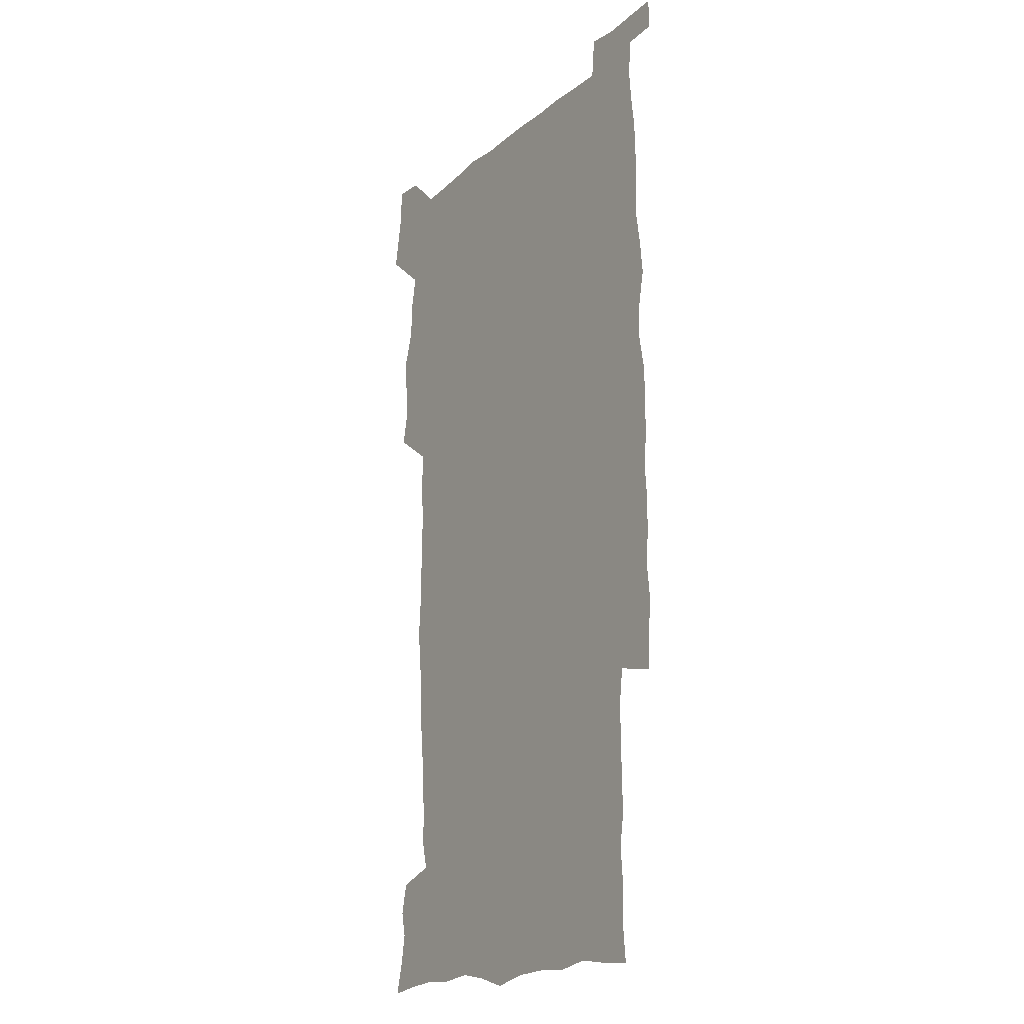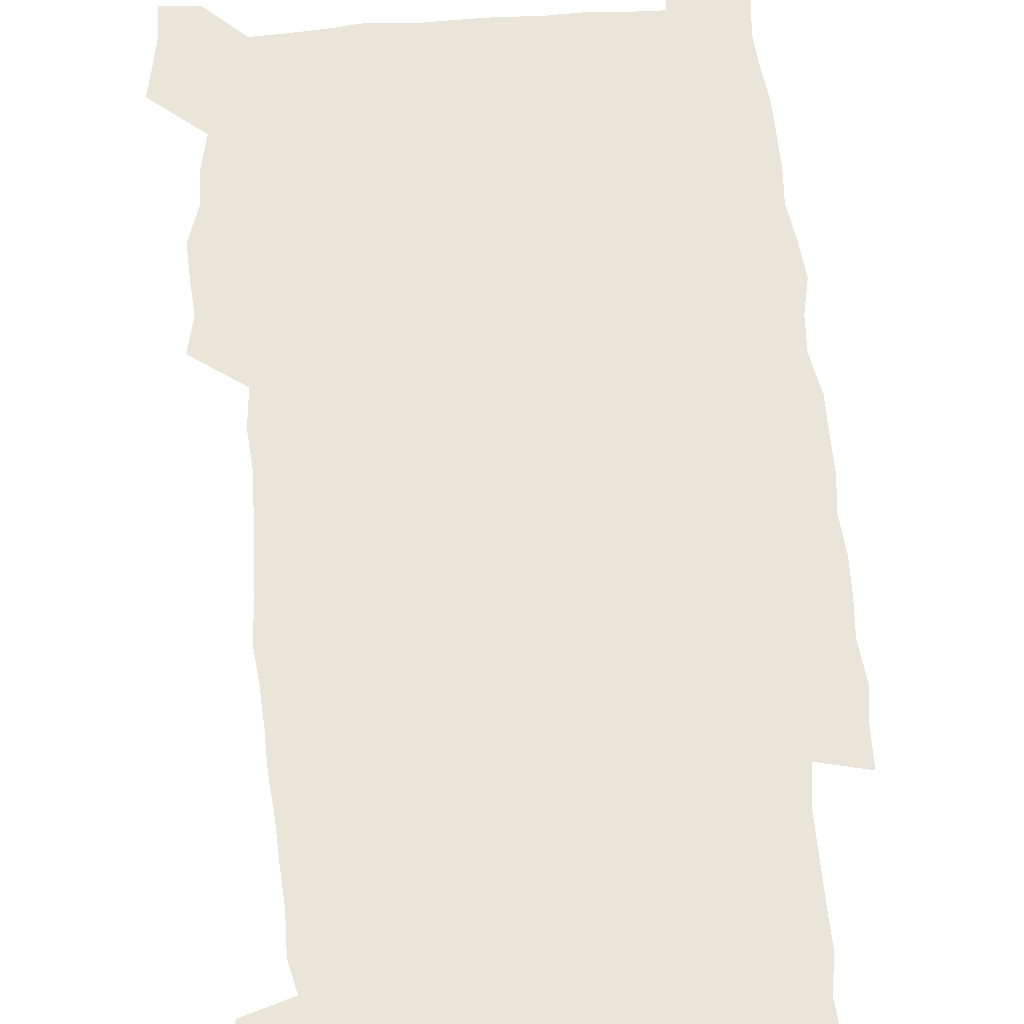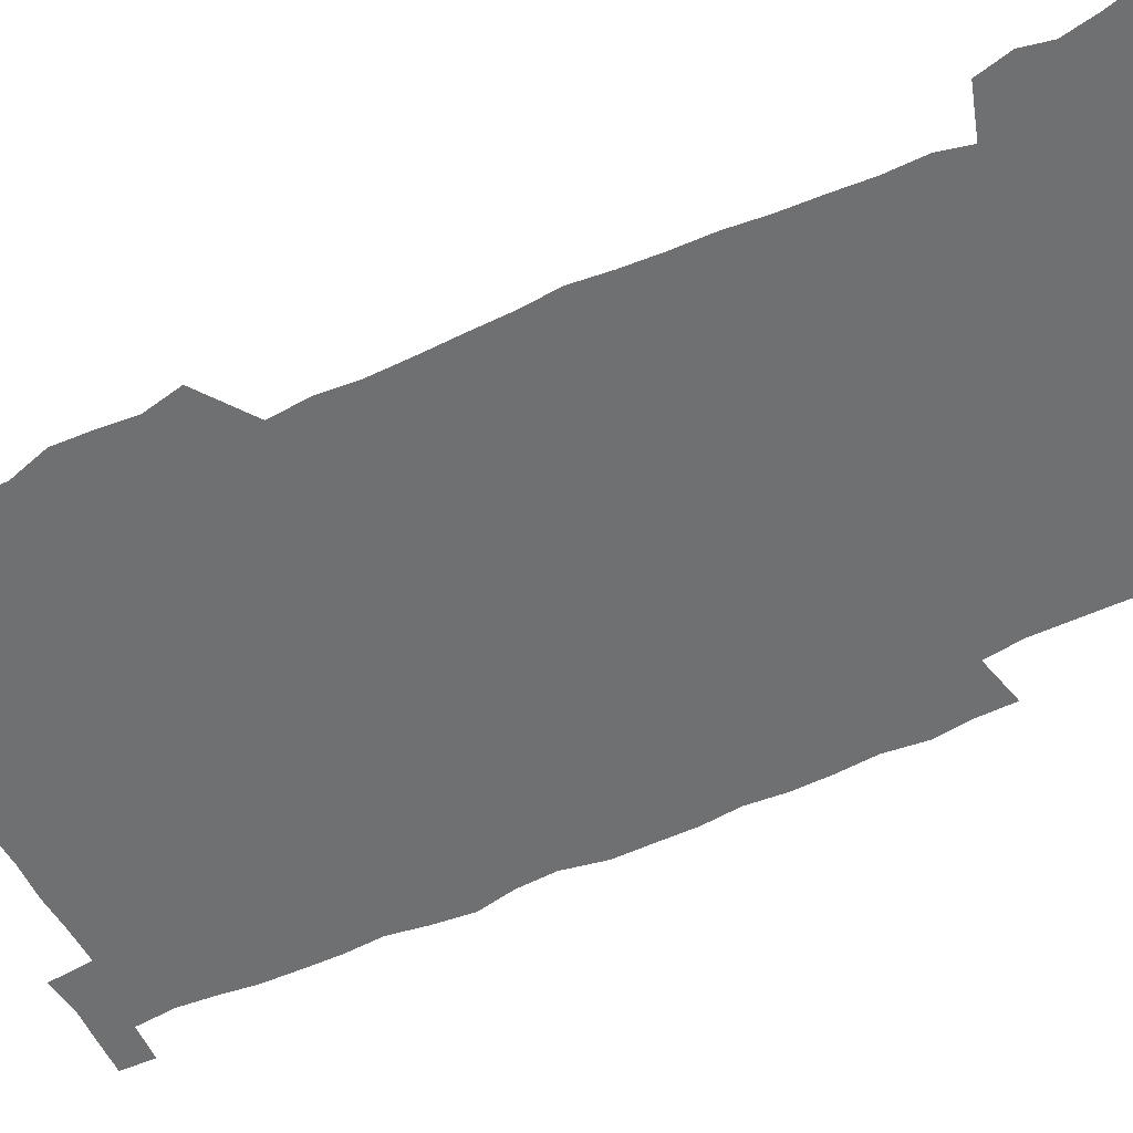
<metadata>
{"format":"obj","ext":"obj","renderer":"f3d","projection":"perspective","resolution":1024,"background":"white","views":[{"elev":-18.9,"azim":56.4,"up":"+Y"},{"elev":59.7,"azim":-4.2,"up":"+Z"},{"elev":-54.9,"azim":-63.6,"up":"+Z"}]}
</metadata>
<code>
v 444.1 558.9 0
v 446.6 572.6 0
v 448.9 586.2 0
v 449 600.2 0
v 460.1 161.9 0
v 463.6 175.7 0
v 465.9 189 0
v 463.5 200.1 0
v 466.6 213.6 0
v 456.3 449.3 0
v 459.5 464.8 0
v 458.2 479.7 0
v 457.3 494.7 0
v 462.1 510.5 0
v 462.6 525.6 0
v 465.6 540.8 0
v 464.4 556.1 0
v 465.2 570.3 0
v 465.3 584.5 0
v 464.2 599.1 0
v 475.1 163.8 0
v 479.7 178.6 0
v 483.7 193 0
v 481.2 204.1 0
v 485.2 219.6 0
v 482.3 231.6 0
v 482.4 247.2 0
v 481.2 262.2 0
v 480.2 277.9 0
v 478.6 293 0
v 478 308.5 0
v 477 323.8 0
v 475.2 338.7 0
v 476.4 354.8 0
v 476.6 370.7 0
v 477 386.7 0
v 477.2 402.7 0
v 475.7 418.4 0
v 477 434.5 0
v 475.8 449.8 0
v 478.1 465.2 0
v 476 480.3 0
v 479.3 495.5 0
v 480.2 510.3 0
v 479.4 525.1 0
v 482.6 539.7 0
v 481.3 554.8 0
v 480.7 569.4 0
v 480.9 583.3 0
v 490 165 0
v 494.3 180.1 0
v 495.3 193.2 0
v 497.2 207.6 0
v 499.9 223.6 0
v 497.5 236.3 0
v 499.7 253.1 0
v 498.7 267.7 0
v 498.9 283.4 0
v 498.4 298.3 0
v 496.8 312.9 0
v 495.9 328 0
v 495.6 343.3 0
v 494.9 358.3 0
v 496 374.4 0
v 496.2 389.7 0
v 495.4 404.7 0
v 495.5 420.1 0
v 495.2 435.3 0
v 494.5 450.5 0
v 495.8 465.7 0
v 496.6 480.7 0
v 496.2 495.4 0
v 497.7 510.1 0
v 497.6 524.7 0
v 498.2 539.1 0
v 498.9 553 0
v 496.7 568.7 0
v 495.1 584 0
v 503.7 163.6 0
v 508.1 179.9 0
v 509.3 193.9 0
v 515.6 214 0
v 515.8 228 0
v 515.4 242 0
v 514.7 256 0
v 514.5 271.1 0
v 515.3 286.9 0
v 513.3 300.6 0
v 512.6 315.4 0
v 512.7 330.9 0
v 510.9 345.2 0
v 511.5 360.5 0
v 513.4 377 0
v 512.8 391.4 0
v 512.3 406.1 0
v 511.5 420.9 0
v 512.3 436.2 0
v 512.7 451.3 0
v 512.7 466.1 0
v 513.3 480.8 0
v 513 495.4 0
v 512.9 510 0
v 513.2 524.4 0
v 513.3 538.8 0
v 513.4 553.1 0
v 512.2 568 0
v 509.5 585.1 0
v 521.1 165.5 0
v 523.6 181 0
v 527.3 199.2 0
v 529.6 216 0
v 529.3 229 0
v 531.3 245.6 0
v 529.4 258.3 0
v 529.6 273.4 0
v 529.3 288.2 0
v 528.7 302.7 0
v 527.3 316.8 0
v 528.6 333.4 0
v 528.5 348.1 0
v 527.3 362.3 0
v 527.5 377.3 0
v 528.1 392.4 0
v 527.8 406.8 0
v 527.9 421.6 0
v 526.7 436.4 0
v 528 451.7 0
v 528.3 466.4 0
v 528.3 480.9 0
v 528.6 495.3 0
v 528.4 509.8 0
v 528.2 524.2 0
v 529.1 538.2 0
v 528.1 553.2 0
v 526.7 568.7 0
v 523.9 586.8 0
v 535.6 162.7 0
v 539.9 183.6 0
v 541.5 199.7 0
v 542.7 215 0
v 544 231.7 0
v 544.2 246.1 0
v 543.6 259.4 0
v 544 274.2 0
v 543.9 289.6 0
v 543.3 304.2 0
v 542.7 318.9 0
v 542.7 333.8 0
v 542.7 349 0
v 542.5 363.5 0
v 542.3 378.1 0
v 542.2 392.6 0
v 541.5 406.6 0
v 543.3 422.8 0
v 542.4 437.2 0
v 543 452 0
v 542.9 466.5 0
v 542 481.1 0
v 543.3 495.6 0
v 543 509.9 0
v 543.8 524.1 0
v 543 539.2 0
v 542.6 553.6 0
v 541.7 568.8 0
v 540.2 585.2 0
v 550.6 158.1 0
v 554.2 181.4 0
v 555.5 198.3 0
v 556.6 215.5 0
v 557.5 231.9 0
v 557.6 246.1 0
v 558.1 261 0
v 557.6 274 0
v 558 291.5 0
v 557.3 305.1 0
v 557 319.5 0
v 556.9 334.4 0
v 556.8 349.2 0
v 556.7 364 0
v 556.6 378.6 0
v 556.8 393 0
v 557.1 408.2 0
v 557.3 422.8 0
v 557.2 437.4 0
v 557.6 452.3 0
v 557.8 466.7 0
v 557.3 481.2 0
v 558 495.6 0
v 557.6 510 0
v 557.8 524.2 0
v 557.6 538.9 0
v 557.3 553.7 0
v 556.8 568.6 0
v 555.3 585.7 0
v 567.7 161.4 0
v 569.5 182.8 0
v 570.4 200.3 0
v 570.9 217.5 0
v 571.1 231.5 0
v 571.3 247.6 0
v 571.3 261 0
v 571.1 274.3 0
v 571.4 291.7 0
v 571.6 305.8 0
v 571.3 320.1 0
v 571.2 335.3 0
v 571 349.8 0
v 570.8 364.6 0
v 570.5 378.2 0
v 571.5 394.3 0
v 571.5 408.5 0
v 571.7 422.8 0
v 571.6 437.4 0
v 571.7 451.9 0
v 572 467 0
v 572 481.3 0
v 572.1 495.7 0
v 572 510 0
v 571.9 524.7 0
v 572.2 538.6 0
v 571.7 554.5 0
v 571.5 569.1 0
v 570.5 585.9 0
v 583.9 162 0
v 584.2 182.6 0
v 585 198 0
v 584.9 215.5 0
v 585 231.7 0
v 585.3 245.9 0
v 584.9 260.8 0
v 585.1 274.4 0
v 586 289.3 0
v 585.5 305.9 0
v 585.4 320.1 0
v 585.2 335.3 0
v 585.2 350.1 0
v 584.9 365.1 0
v 585.3 380 0
v 585.4 394.3 0
v 585.5 409 0
v 585.9 423 0
v 586 437.5 0
v 586 452 0
v 586.1 466.7 0
v 586.4 481.2 0
v 586.4 495.7 0
v 586.4 510.1 0
v 586.4 524.5 0
v 586.5 539.4 0
v 586.7 553.7 0
v 586.5 569 0
v 586.1 585.3 0
v 599.9 160.9 0
v 599.2 179.7 0
v 599.6 197 0
v 598.8 216.1 0
v 599.2 230.3 0
v 599.3 245 0
v 599.2 259.9 0
v 599 275.9 0
v 600.1 288.8 0
v 599.4 305.7 0
v 599.4 320.1 0
v 599.6 334.3 0
v 599.2 350.6 0
v 599.1 365.3 0
v 599.3 379.7 0
v 599.5 394.1 0
v 600.1 408.5 0
v 600 423.1 0
v 600.1 437.4 0
v 600.3 451.8 0
v 600.7 466.1 0
v 600.8 481.2 0
v 600.8 495.8 0
v 600.7 510.2 0
v 600.9 524.8 0
v 601 539.2 0
v 601.3 554.2 0
v 601.3 569 0
v 601.3 585.8 0
v 614.9 163.3 0
v 613.1 183.5 0
v 614.5 196.1 0
v 613.4 213.5 0
v 613.4 228.7 0
v 613.9 243.2 0
v 614.1 258.2 0
v 613.7 274.1 0
v 614 288.7 0
v 613.1 305.7 0
v 613.7 319.6 0
v 613.5 334.8 0
v 613.9 349.3 0
v 613.5 364.3 0
v 613.8 378.8 0
v 614 393.4 0
v 614.3 408.1 0
v 614.7 422.5 0
v 614.6 437.2 0
v 615.2 451.8 0
v 614.7 467.7 0
v 615.7 481.7 0
v 615.3 496 0
v 615.4 510.5 0
v 615.5 525 0
v 614.8 538.8 0
v 616 554.6 0
v 615.9 568.6 0
v 616.3 584.9 0
v 630.7 160.9 0
v 628.3 179.9 0
v 629.1 194.1 0
v 628.1 211 0
v 627.9 226.7 0
v 628.7 241.2 0
v 628.7 256.8 0
v 628.4 272.8 0
v 628.6 288.1 0
v 627.3 304.2 0
v 628.7 318.1 0
v 628.6 333.1 0
v 628.4 348.3 0
v 628.7 362.8 0
v 628.3 377.9 0
v 629.1 392.3 0
v 629.8 406.9 0
v 630.5 421.6 0
v 630 436.8 0
v 629.9 451.8 0
v 628.9 467 0
v 630.8 481.5 0
v 630.6 496 0
v 631.8 511 0
v 631 525.5 0
v 630.3 540.1 0
v 630.8 554.8 0
v 630.6 569.2 0
v 631.2 584.6 0
v 632.9 602.6 0
v 645.4 159.6 0
v 643.8 176.6 0
v 644.6 190.7 0
v 643.1 207.9 0
v 645.4 221.6 0
v 645 237.4 0
v 644.8 253.3 0
v 644.6 269.6 0
v 646.5 284.4 0
v 644.8 300.8 0
v 644.9 315.8 0
v 643.7 331.4 0
v 645.1 345.7 0
v 644.4 361 0
v 645.8 375.5 0
v 646.2 390.3 0
v 647.3 405.1 0
v 646.4 420.6 0
v 646.8 435.7 0
v 646.2 451.2 0
v 646.3 466.4 0
v 645.1 481.4 0
v 645.9 495.8 0
v 647.7 511.2 0
v 646.4 526 0
v 645 540.4 0
v 646.6 555.5 0
v 645.1 569.8 0
v 645.7 584.7 0
v 647.2 600.7 0
v 665.7 280 0
v 665.8 295.2 0
v 667.6 309.8 0
v 665.7 326 0
v 666.7 340.9 0
v 667 356.2 0
v 665.7 372.1 0
v 667.1 387 0
v 667 402.3 0
v 667 417.6 0
v 663.7 434.7 0
v 664.5 449.8 0
v 667.5 464.9 0
v 666 480.5 0
v 663.5 496.1 0
v 664.4 511.5 0
v 664.1 526.6 0
v 663.7 541.7 0
v 661.8 556.6 0
v 660.6 571 0
v 662 587.1 0
v 662.1 601.4 0
v 677 587.9 0
v 676.6 601.9 0
f 16 17 1
f 1 17 2
f 17 18 2
f 2 18 3
f 18 19 3
f 3 19 4
f 19 20 4
f 5 21 6
f 21 22 6
f 6 22 7
f 22 23 7
f 7 23 8
f 23 24 8
f 8 24 9
f 24 25 9
f 39 40 10
f 10 40 11
f 40 41 11
f 11 41 12
f 41 42 12
f 12 42 13
f 42 43 13
f 13 43 14
f 43 44 14
f 14 44 15
f 44 45 15
f 15 45 16
f 45 46 16
f 16 46 17
f 46 47 17
f 17 47 18
f 47 48 18
f 18 48 19
f 48 49 19
f 19 49 20
f 21 50 22
f 50 51 22
f 22 51 23
f 51 52 23
f 23 52 24
f 52 53 24
f 24 53 25
f 53 54 25
f 25 54 26
f 54 55 26
f 26 55 27
f 55 56 27
f 27 56 28
f 56 57 28
f 28 57 29
f 57 58 29
f 29 58 30
f 58 59 30
f 30 59 31
f 59 60 31
f 31 60 32
f 60 61 32
f 32 61 33
f 61 62 33
f 33 62 34
f 62 63 34
f 34 63 35
f 63 64 35
f 35 64 36
f 64 65 36
f 36 65 37
f 65 66 37
f 37 66 38
f 66 67 38
f 38 67 39
f 67 68 39
f 39 68 40
f 68 69 40
f 40 69 41
f 69 70 41
f 41 70 42
f 70 71 42
f 42 71 43
f 71 72 43
f 43 72 44
f 72 73 44
f 44 73 45
f 73 74 45
f 45 74 46
f 74 75 46
f 46 75 47
f 75 76 47
f 47 76 48
f 76 77 48
f 48 77 49
f 77 78 49
f 50 79 51
f 79 80 51
f 51 80 52
f 80 81 52
f 52 81 53
f 81 82 53
f 53 82 54
f 82 83 54
f 54 83 55
f 83 84 55
f 55 84 56
f 84 85 56
f 56 85 57
f 85 86 57
f 57 86 58
f 86 87 58
f 58 87 59
f 87 88 59
f 59 88 60
f 88 89 60
f 60 89 61
f 89 90 61
f 61 90 62
f 90 91 62
f 62 91 63
f 91 92 63
f 63 92 64
f 92 93 64
f 64 93 65
f 93 94 65
f 65 94 66
f 94 95 66
f 66 95 67
f 95 96 67
f 67 96 68
f 96 97 68
f 68 97 69
f 97 98 69
f 69 98 70
f 98 99 70
f 70 99 71
f 99 100 71
f 71 100 72
f 100 101 72
f 72 101 73
f 101 102 73
f 73 102 74
f 102 103 74
f 74 103 75
f 103 104 75
f 75 104 76
f 104 105 76
f 76 105 77
f 105 106 77
f 77 106 78
f 106 107 78
f 79 108 80
f 108 109 80
f 80 109 81
f 109 110 81
f 81 110 82
f 110 111 82
f 82 111 83
f 111 112 83
f 83 112 84
f 112 113 84
f 84 113 85
f 113 114 85
f 85 114 86
f 114 115 86
f 86 115 87
f 115 116 87
f 87 116 88
f 116 117 88
f 88 117 89
f 117 118 89
f 89 118 90
f 118 119 90
f 90 119 91
f 119 120 91
f 91 120 92
f 120 121 92
f 92 121 93
f 121 122 93
f 93 122 94
f 122 123 94
f 94 123 95
f 123 124 95
f 95 124 96
f 124 125 96
f 96 125 97
f 125 126 97
f 97 126 98
f 126 127 98
f 98 127 99
f 127 128 99
f 99 128 100
f 128 129 100
f 100 129 101
f 129 130 101
f 101 130 102
f 130 131 102
f 102 131 103
f 131 132 103
f 103 132 104
f 132 133 104
f 104 133 105
f 133 134 105
f 105 134 106
f 134 135 106
f 106 135 107
f 135 136 107
f 108 137 109
f 137 138 109
f 109 138 110
f 138 139 110
f 110 139 111
f 139 140 111
f 111 140 112
f 140 141 112
f 112 141 113
f 141 142 113
f 113 142 114
f 142 143 114
f 114 143 115
f 143 144 115
f 115 144 116
f 144 145 116
f 116 145 117
f 145 146 117
f 117 146 118
f 146 147 118
f 118 147 119
f 147 148 119
f 119 148 120
f 148 149 120
f 120 149 121
f 149 150 121
f 121 150 122
f 150 151 122
f 122 151 123
f 151 152 123
f 123 152 124
f 152 153 124
f 124 153 125
f 153 154 125
f 125 154 126
f 154 155 126
f 126 155 127
f 155 156 127
f 127 156 128
f 156 157 128
f 128 157 129
f 157 158 129
f 129 158 130
f 158 159 130
f 130 159 131
f 159 160 131
f 131 160 132
f 160 161 132
f 132 161 133
f 161 162 133
f 133 162 134
f 162 163 134
f 134 163 135
f 163 164 135
f 135 164 136
f 164 165 136
f 137 166 138
f 166 167 138
f 138 167 139
f 167 168 139
f 139 168 140
f 168 169 140
f 140 169 141
f 169 170 141
f 141 170 142
f 170 171 142
f 142 171 143
f 171 172 143
f 143 172 144
f 172 173 144
f 144 173 145
f 173 174 145
f 145 174 146
f 174 175 146
f 146 175 147
f 175 176 147
f 147 176 148
f 176 177 148
f 148 177 149
f 177 178 149
f 149 178 150
f 178 179 150
f 150 179 151
f 179 180 151
f 151 180 152
f 180 181 152
f 152 181 153
f 181 182 153
f 153 182 154
f 182 183 154
f 154 183 155
f 183 184 155
f 155 184 156
f 184 185 156
f 156 185 157
f 185 186 157
f 157 186 158
f 186 187 158
f 158 187 159
f 187 188 159
f 159 188 160
f 188 189 160
f 160 189 161
f 189 190 161
f 161 190 162
f 190 191 162
f 162 191 163
f 191 192 163
f 163 192 164
f 192 193 164
f 164 193 165
f 193 194 165
f 166 195 167
f 195 196 167
f 167 196 168
f 196 197 168
f 168 197 169
f 197 198 169
f 169 198 170
f 198 199 170
f 170 199 171
f 199 200 171
f 171 200 172
f 200 201 172
f 172 201 173
f 201 202 173
f 173 202 174
f 202 203 174
f 174 203 175
f 203 204 175
f 175 204 176
f 204 205 176
f 176 205 177
f 205 206 177
f 177 206 178
f 206 207 178
f 178 207 179
f 207 208 179
f 179 208 180
f 208 209 180
f 180 209 181
f 209 210 181
f 181 210 182
f 210 211 182
f 182 211 183
f 211 212 183
f 183 212 184
f 212 213 184
f 184 213 185
f 213 214 185
f 185 214 186
f 214 215 186
f 186 215 187
f 215 216 187
f 187 216 188
f 216 217 188
f 188 217 189
f 217 218 189
f 189 218 190
f 218 219 190
f 190 219 191
f 219 220 191
f 191 220 192
f 220 221 192
f 192 221 193
f 221 222 193
f 193 222 194
f 222 223 194
f 195 224 196
f 224 225 196
f 196 225 197
f 225 226 197
f 197 226 198
f 226 227 198
f 198 227 199
f 227 228 199
f 199 228 200
f 228 229 200
f 200 229 201
f 229 230 201
f 201 230 202
f 230 231 202
f 202 231 203
f 231 232 203
f 203 232 204
f 232 233 204
f 204 233 205
f 233 234 205
f 205 234 206
f 234 235 206
f 206 235 207
f 235 236 207
f 207 236 208
f 236 237 208
f 208 237 209
f 237 238 209
f 209 238 210
f 238 239 210
f 210 239 211
f 239 240 211
f 211 240 212
f 240 241 212
f 212 241 213
f 241 242 213
f 213 242 214
f 242 243 214
f 214 243 215
f 243 244 215
f 215 244 216
f 244 245 216
f 216 245 217
f 245 246 217
f 217 246 218
f 246 247 218
f 218 247 219
f 247 248 219
f 219 248 220
f 248 249 220
f 220 249 221
f 249 250 221
f 221 250 222
f 250 251 222
f 222 251 223
f 251 252 223
f 224 253 225
f 253 254 225
f 225 254 226
f 254 255 226
f 226 255 227
f 255 256 227
f 227 256 228
f 256 257 228
f 228 257 229
f 257 258 229
f 229 258 230
f 258 259 230
f 230 259 231
f 259 260 231
f 231 260 232
f 260 261 232
f 232 261 233
f 261 262 233
f 233 262 234
f 262 263 234
f 234 263 235
f 263 264 235
f 235 264 236
f 264 265 236
f 236 265 237
f 265 266 237
f 237 266 238
f 266 267 238
f 238 267 239
f 267 268 239
f 239 268 240
f 268 269 240
f 240 269 241
f 269 270 241
f 241 270 242
f 270 271 242
f 242 271 243
f 271 272 243
f 243 272 244
f 272 273 244
f 244 273 245
f 273 274 245
f 245 274 246
f 274 275 246
f 246 275 247
f 275 276 247
f 247 276 248
f 276 277 248
f 248 277 249
f 277 278 249
f 249 278 250
f 278 279 250
f 250 279 251
f 279 280 251
f 251 280 252
f 280 281 252
f 253 282 254
f 282 283 254
f 254 283 255
f 283 284 255
f 255 284 256
f 284 285 256
f 256 285 257
f 285 286 257
f 257 286 258
f 286 287 258
f 258 287 259
f 287 288 259
f 259 288 260
f 288 289 260
f 260 289 261
f 289 290 261
f 261 290 262
f 290 291 262
f 262 291 263
f 291 292 263
f 263 292 264
f 292 293 264
f 264 293 265
f 293 294 265
f 265 294 266
f 294 295 266
f 266 295 267
f 295 296 267
f 267 296 268
f 296 297 268
f 268 297 269
f 297 298 269
f 269 298 270
f 298 299 270
f 270 299 271
f 299 300 271
f 271 300 272
f 300 301 272
f 272 301 273
f 301 302 273
f 273 302 274
f 302 303 274
f 274 303 275
f 303 304 275
f 275 304 276
f 304 305 276
f 276 305 277
f 305 306 277
f 277 306 278
f 306 307 278
f 278 307 279
f 307 308 279
f 279 308 280
f 308 309 280
f 280 309 281
f 309 310 281
f 282 311 283
f 311 312 283
f 283 312 284
f 312 313 284
f 284 313 285
f 313 314 285
f 285 314 286
f 314 315 286
f 286 315 287
f 315 316 287
f 287 316 288
f 316 317 288
f 288 317 289
f 317 318 289
f 289 318 290
f 318 319 290
f 290 319 291
f 319 320 291
f 291 320 292
f 320 321 292
f 292 321 293
f 321 322 293
f 293 322 294
f 322 323 294
f 294 323 295
f 323 324 295
f 295 324 296
f 324 325 296
f 296 325 297
f 325 326 297
f 297 326 298
f 326 327 298
f 298 327 299
f 327 328 299
f 299 328 300
f 328 329 300
f 300 329 301
f 329 330 301
f 301 330 302
f 330 331 302
f 302 331 303
f 331 332 303
f 303 332 304
f 332 333 304
f 304 333 305
f 333 334 305
f 305 334 306
f 334 335 306
f 306 335 307
f 335 336 307
f 307 336 308
f 336 337 308
f 308 337 309
f 337 338 309
f 309 338 310
f 338 339 310
f 311 341 312
f 341 342 312
f 312 342 313
f 342 343 313
f 313 343 314
f 343 344 314
f 314 344 315
f 344 345 315
f 315 345 316
f 345 346 316
f 316 346 317
f 346 347 317
f 317 347 318
f 347 348 318
f 318 348 319
f 348 349 319
f 319 349 320
f 349 350 320
f 320 350 321
f 350 351 321
f 321 351 322
f 351 352 322
f 322 352 323
f 352 353 323
f 323 353 324
f 353 354 324
f 324 354 325
f 354 355 325
f 325 355 326
f 355 356 326
f 326 356 327
f 356 357 327
f 327 357 328
f 357 358 328
f 328 358 329
f 358 359 329
f 329 359 330
f 359 360 330
f 330 360 331
f 360 361 331
f 331 361 332
f 361 362 332
f 332 362 333
f 362 363 333
f 333 363 334
f 363 364 334
f 334 364 335
f 364 365 335
f 335 365 336
f 365 366 336
f 336 366 337
f 366 367 337
f 337 367 338
f 367 368 338
f 338 368 339
f 368 369 339
f 339 369 340
f 369 370 340
f 349 371 350
f 371 372 350
f 350 372 351
f 372 373 351
f 351 373 352
f 373 374 352
f 352 374 353
f 374 375 353
f 353 375 354
f 375 376 354
f 354 376 355
f 376 377 355
f 355 377 356
f 377 378 356
f 356 378 357
f 378 379 357
f 357 379 358
f 379 380 358
f 358 380 359
f 380 381 359
f 359 381 360
f 381 382 360
f 360 382 361
f 382 383 361
f 361 383 362
f 383 384 362
f 362 384 363
f 384 385 363
f 363 385 364
f 385 386 364
f 364 386 365
f 386 387 365
f 365 387 366
f 387 388 366
f 366 388 367
f 388 389 367
f 367 389 368
f 389 390 368
f 368 390 369
f 390 391 369
f 369 391 370
f 391 392 370
f 391 393 392
f 393 394 392

</code>
